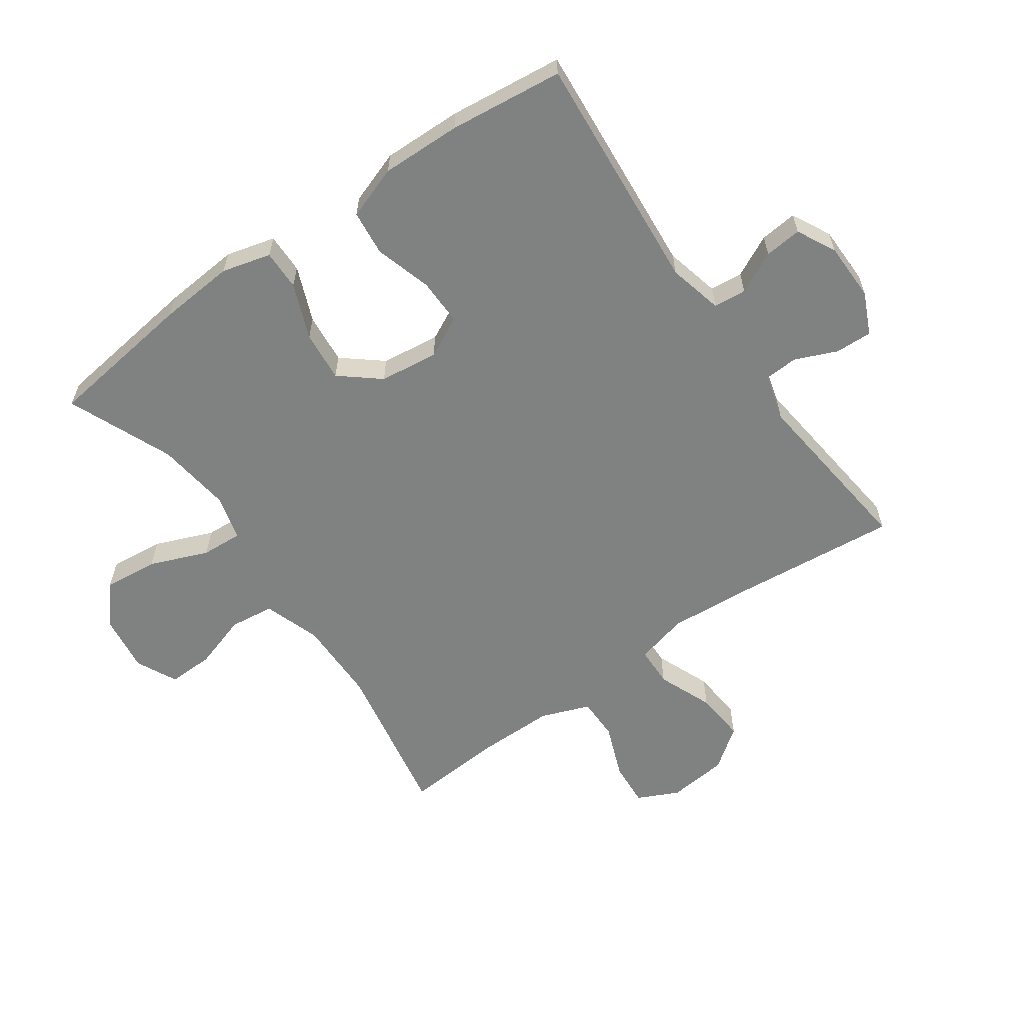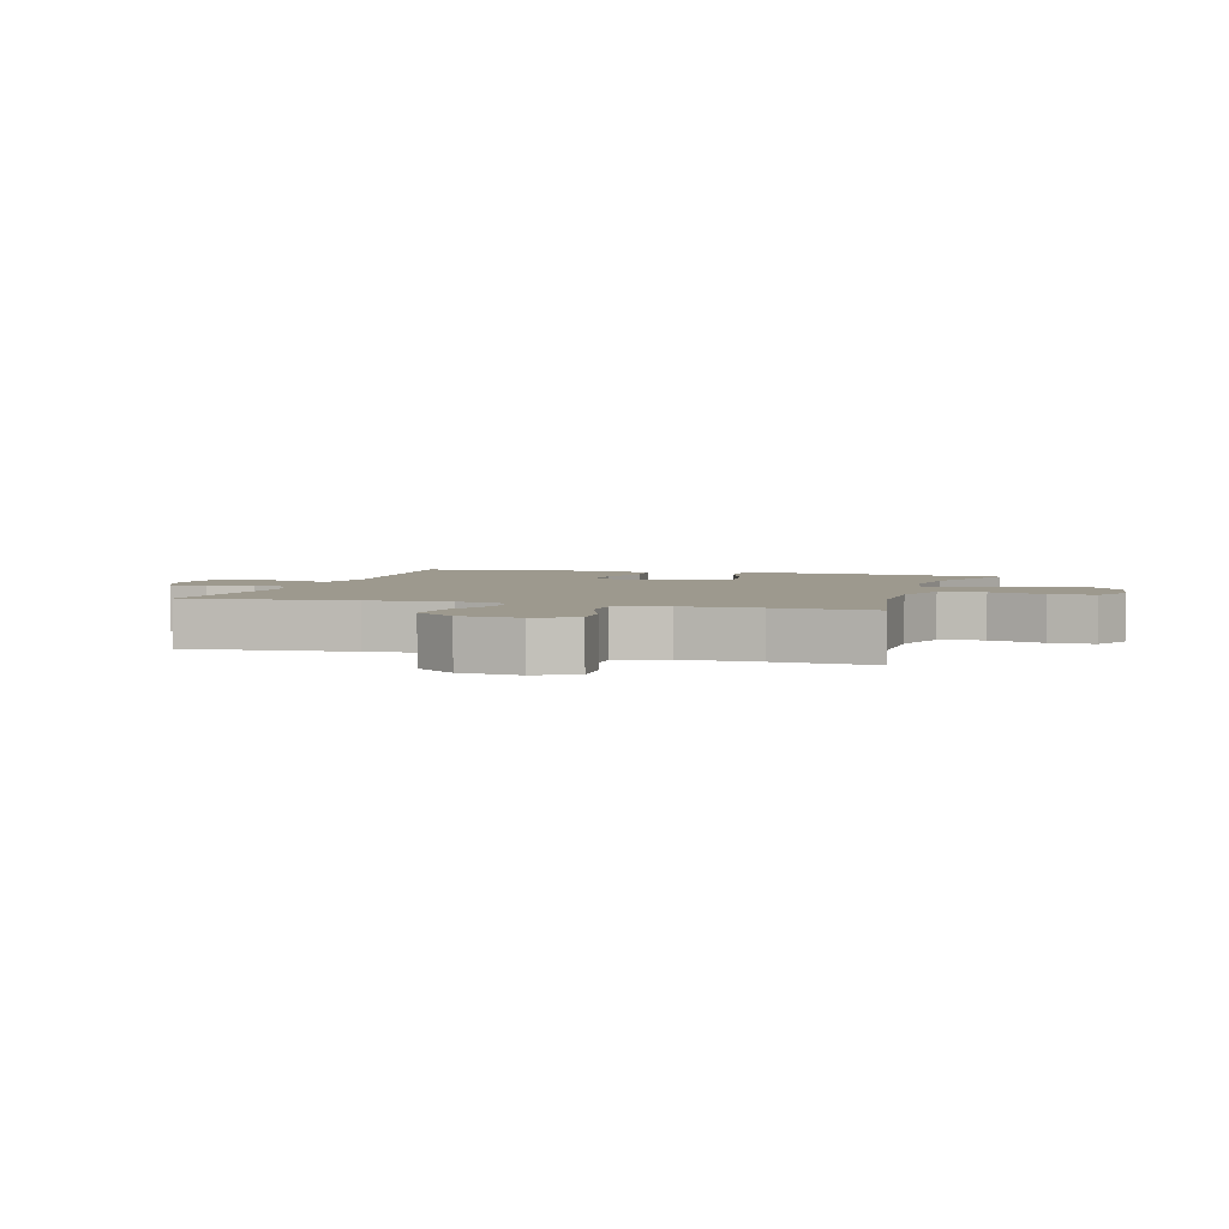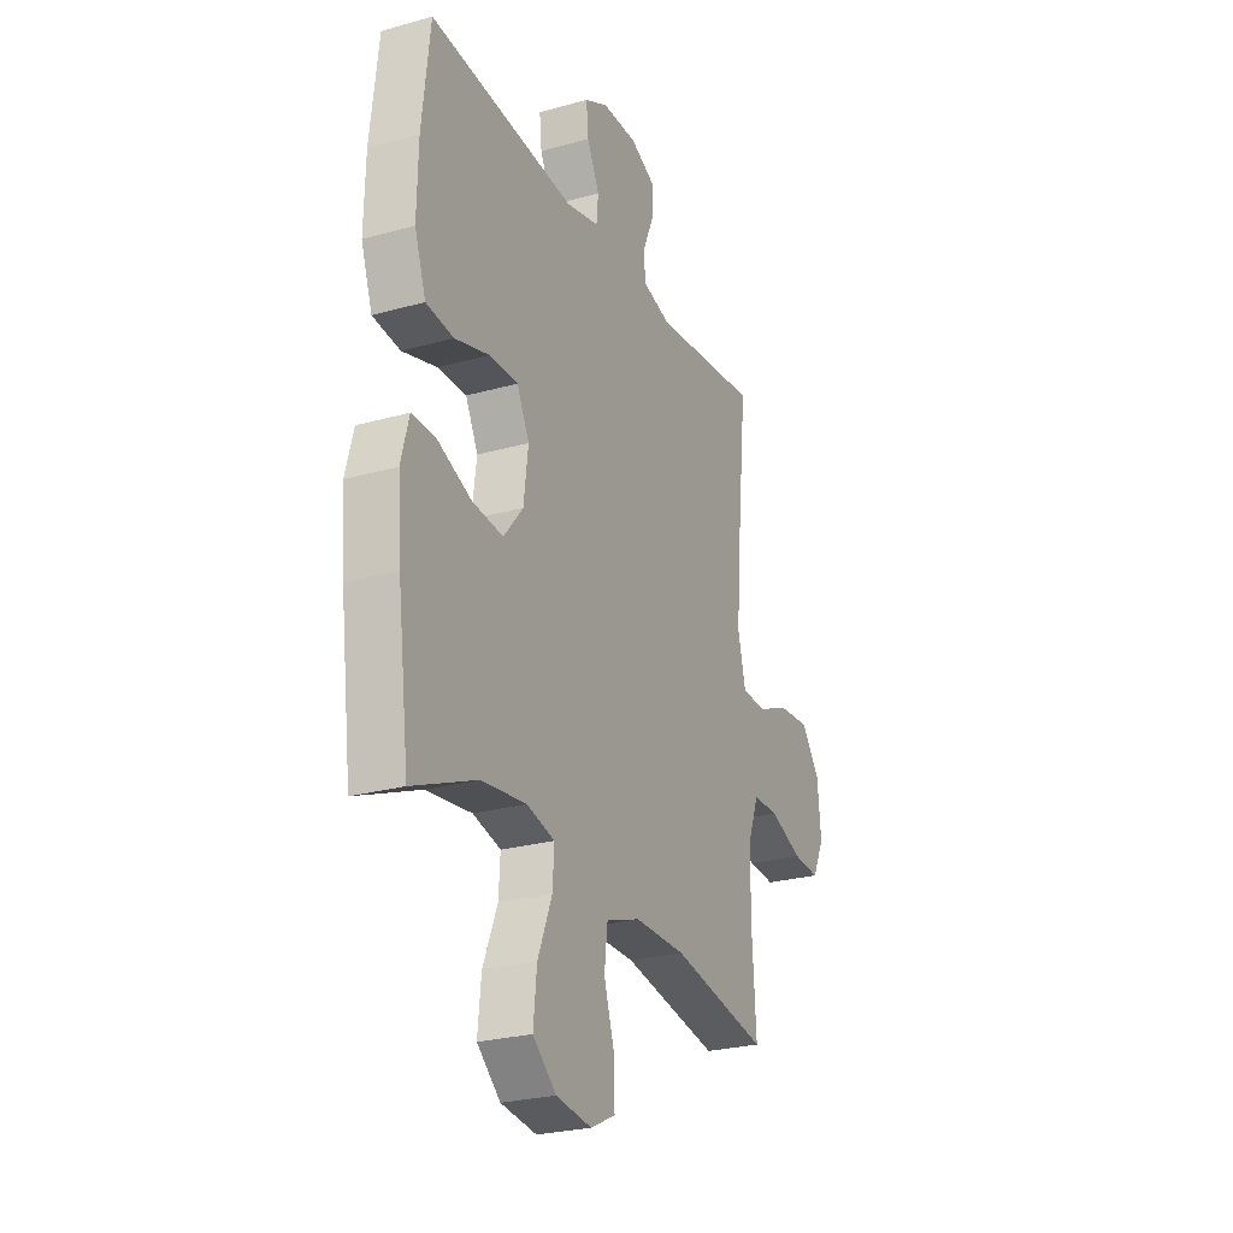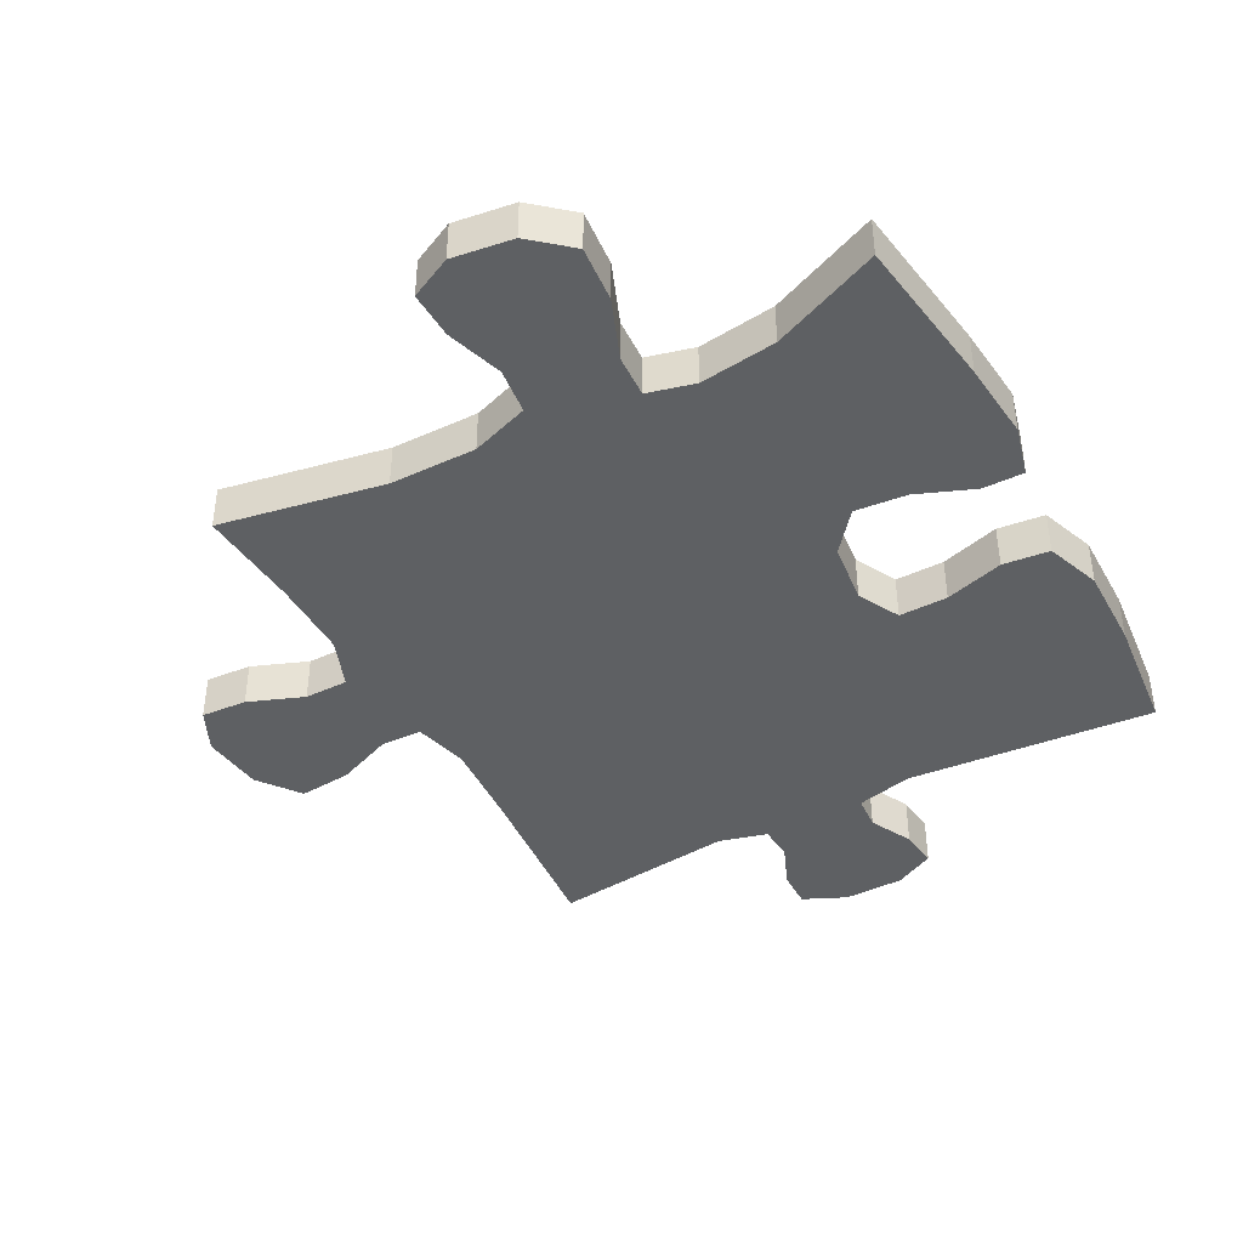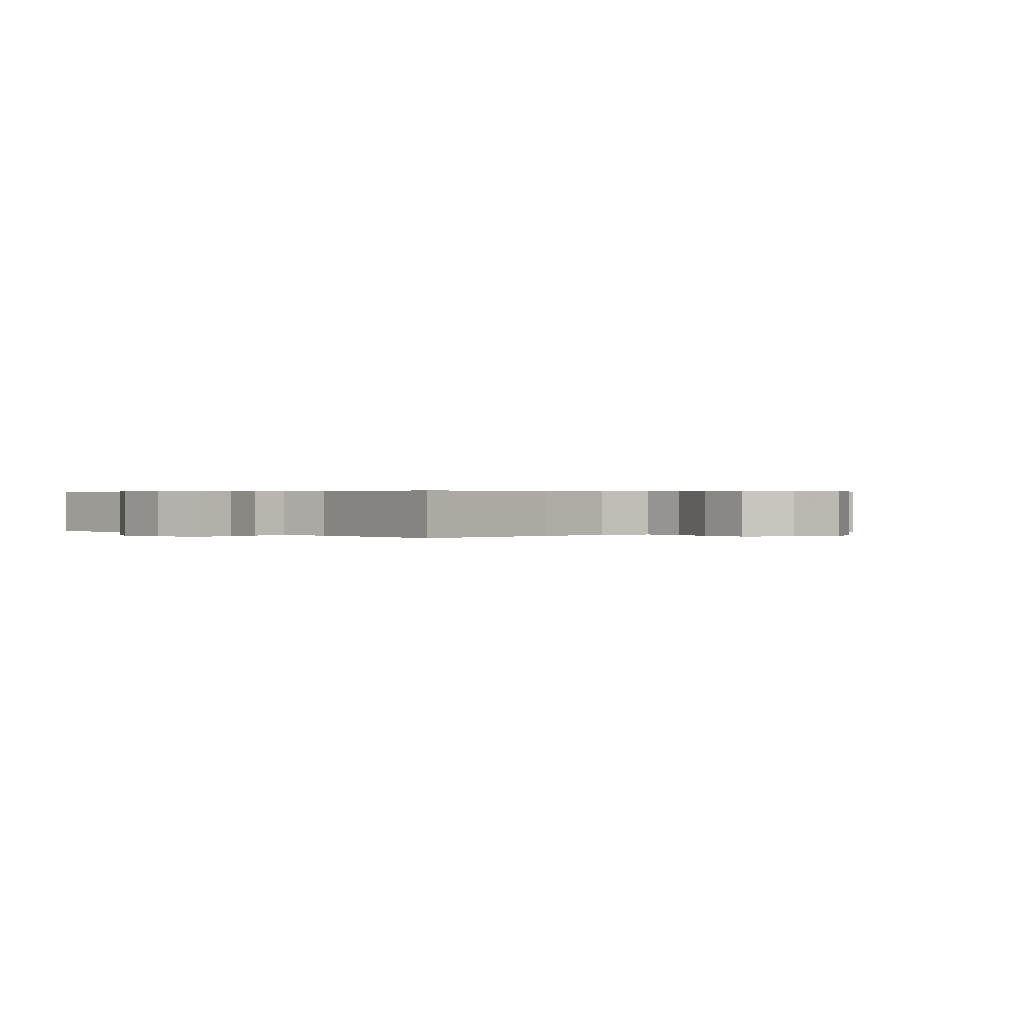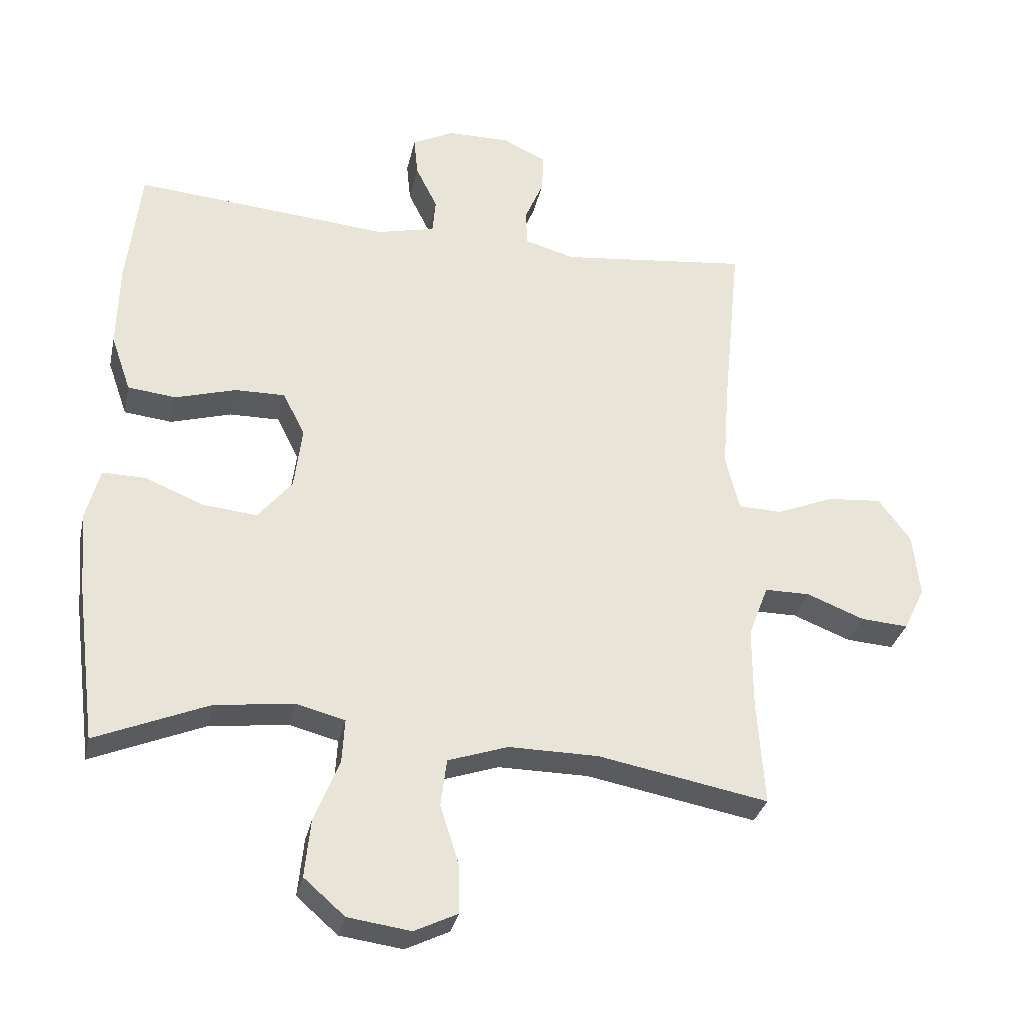
<metadata>
{"format":"obj","ext":"obj","renderer":"f3d","projection":"perspective","resolution":1024,"background":"white","views":[{"elev":-60.3,"azim":-54.8,"up":"+Y"},{"elev":3.4,"azim":106.7,"up":"+Y"},{"elev":-25.6,"azim":-65.8,"up":"+Z"},{"elev":-42.2,"azim":-151.3,"up":"+Y"},{"elev":0.3,"azim":47.1,"up":"+Y"},{"elev":-31.5,"azim":-12.2,"up":"+Z"}]}
</metadata>
<code>
v 0.5 0.07 -0.5
v 0.242 0.07 -0.452
v 0.106 0.07 -0.451
v 0.015 0.07 -0.482
v 0.006 0.07 -0.554
v 0.034 0.07 -0.643
v 0.036 0.07 -0.717
v -0.03 0.07 -0.749
v -0.125 0.07 -0.736
v -0.187 0.07 -0.682
v -0.178 0.07 -0.594
v -0.14 0.07 -0.5
v -0.136 0.07 -0.433
v -0.21 0.07 -0.414
v -0.33 0.07 -0.429
v -0.5 0.07 -0.5
v -0.531 0.07 -0.26
v -0.541 0.07 -0.137
v -0.52 0.07 -0.058
v -0.455 0.07 -0.059
v -0.366 0.07 -0.095
v -0.284 0.07 -0.103
v -0.232 0.07 -0.04
v -0.22 0.07 0.055
v -0.253 0.07 0.121
v -0.329 0.07 0.12
v -0.421 0.07 0.093
v -0.494 0.07 0.101
v -0.524 0.07 0.187
v -0.521 0.07 0.316
v -0.5 0.07 0.5
v -0.112 0.07 0.467
v -0.024 0.07 0.488
v -0.019 0.07 0.541
v -0.052 0.07 0.608
v -0.058 0.07 0.668
v 0.005 0.07 0.7
v 0.099 0.07 0.701
v 0.166 0.07 0.67
v 0.164 0.07 0.611
v 0.135 0.07 0.543
v 0.138 0.07 0.489
v 0.214 0.07 0.468
v 0.5 0.07 0.5
v 0.473 0.07 0.231
v 0.463 0.07 0.098
v 0.484 0.07 0.013
v 0.549 0.07 0.011
v 0.638 0.07 0.047
v 0.72 0.07 0.054
v 0.769 0.07 -0.012
v 0.779 0.07 -0.109
v 0.747 0.07 -0.175
v 0.675 0.07 -0.17
v 0.588 0.07 -0.136
v 0.519 0.07 -0.136
v 0.489 0.07 -0.215
v 0.489 0.07 -0.339
v 0.5 0 -0.5
v 0.242 0 -0.452
v 0.106 0 -0.451
v 0.015 0 -0.482
v 0.006 0 -0.554
v 0.034 0 -0.643
v 0.036 0 -0.717
v -0.03 0 -0.749
v -0.125 0 -0.736
v -0.187 0 -0.682
v -0.178 0 -0.594
v -0.14 0 -0.5
v -0.136 0 -0.433
v -0.21 0 -0.414
v -0.33 0 -0.429
v -0.5 0 -0.5
v -0.531 0 -0.26
v -0.541 0 -0.137
v -0.52 0 -0.058
v -0.455 0 -0.059
v -0.366 0 -0.095
v -0.284 0 -0.103
v -0.232 0 -0.04
v -0.22 0 0.055
v -0.253 0 0.121
v -0.329 0 0.12
v -0.421 0 0.093
v -0.494 0 0.101
v -0.524 0 0.187
v -0.521 0 0.316
v -0.5 0 0.5
v -0.112 0 0.467
v -0.024 0 0.488
v -0.019 0 0.541
v -0.052 0 0.608
v -0.058 0 0.668
v 0.005 0 0.7
v 0.099 0 0.701
v 0.166 0 0.67
v 0.164 0 0.611
v 0.135 0 0.543
v 0.138 0 0.489
v 0.214 0 0.468
v 0.5 0 0.5
v 0.473 0 0.231
v 0.463 0 0.098
v 0.484 0 0.013
v 0.549 0 0.011
v 0.638 0 0.047
v 0.72 0 0.054
v 0.769 0 -0.012
v 0.779 0 -0.109
v 0.747 0 -0.175
v 0.675 0 -0.17
v 0.588 0 -0.136
v 0.519 0 -0.136
v 0.489 0 -0.215
v 0.489 0 -0.339
f 52 53 54 55
f 52 55 56
f 51 52 56
f 48 49 50 51
f 47 48 51 56
f 46 47 56 57
f 43 44 45
f 42 43 45 46
f 38 39 40 41
f 38 41 42
f 37 38 42
f 34 35 36 37
f 33 34 37 42
f 32 33 42 46
f 26 27 28 29
f 25 26 29 30
f 18 19 20 21
f 18 21 22
f 15 16 17 18
f 14 15 18 22
f 13 14 22 23
f 9 10 11 12
f 9 12 13
f 8 9 13
f 5 6 7 8
f 4 5 8 13
f 3 4 13 23
f 58 1 2
f 25 30 31 32
f 24 25 32 46
f 24 46 57 58
f 23 24 58
f 2 3 23 58
f 113 112 111 110
f 114 113 110
f 114 110 109
f 109 108 107 106
f 114 109 106 105
f 115 114 105 104
f 103 102 101
f 104 103 101 100
f 99 98 97 96
f 100 99 96
f 100 96 95
f 95 94 93 92
f 100 95 92 91
f 104 100 91 90
f 87 86 85 84
f 88 87 84 83
f 79 78 77 76
f 80 79 76
f 76 75 74 73
f 80 76 73 72
f 81 80 72 71
f 70 69 68 67
f 71 70 67
f 71 67 66
f 66 65 64 63
f 71 66 63 62
f 81 71 62 61
f 60 59 116
f 90 89 88 83
f 104 90 83 82
f 116 115 104 82
f 116 82 81
f 116 81 61 60
f 1 59 60 2
f 2 60 61 3
f 3 61 62 4
f 4 62 63 5
f 5 63 64 6
f 6 64 65 7
f 7 65 66 8
f 8 66 67 9
f 9 67 68 10
f 10 68 69 11
f 11 69 70 12
f 12 70 71 13
f 13 71 72 14
f 14 72 73 15
f 15 73 74 16
f 16 74 75 17
f 17 75 76 18
f 18 76 77 19
f 19 77 78 20
f 20 78 79 21
f 21 79 80 22
f 22 80 81 23
f 23 81 82 24
f 24 82 83 25
f 25 83 84 26
f 26 84 85 27
f 27 85 86 28
f 28 86 87 29
f 29 87 88 30
f 30 88 89 31
f 31 89 90 32
f 32 90 91 33
f 33 91 92 34
f 34 92 93 35
f 35 93 94 36
f 36 94 95 37
f 37 95 96 38
f 38 96 97 39
f 39 97 98 40
f 40 98 99 41
f 41 99 100 42
f 42 100 101 43
f 43 101 102 44
f 44 102 103 45
f 45 103 104 46
f 46 104 105 47
f 47 105 106 48
f 48 106 107 49
f 49 107 108 50
f 50 108 109 51
f 51 109 110 52
f 52 110 111 53
f 53 111 112 54
f 54 112 113 55
f 55 113 114 56
f 56 114 115 57
f 57 115 116 58
f 58 116 59 1

</code>
